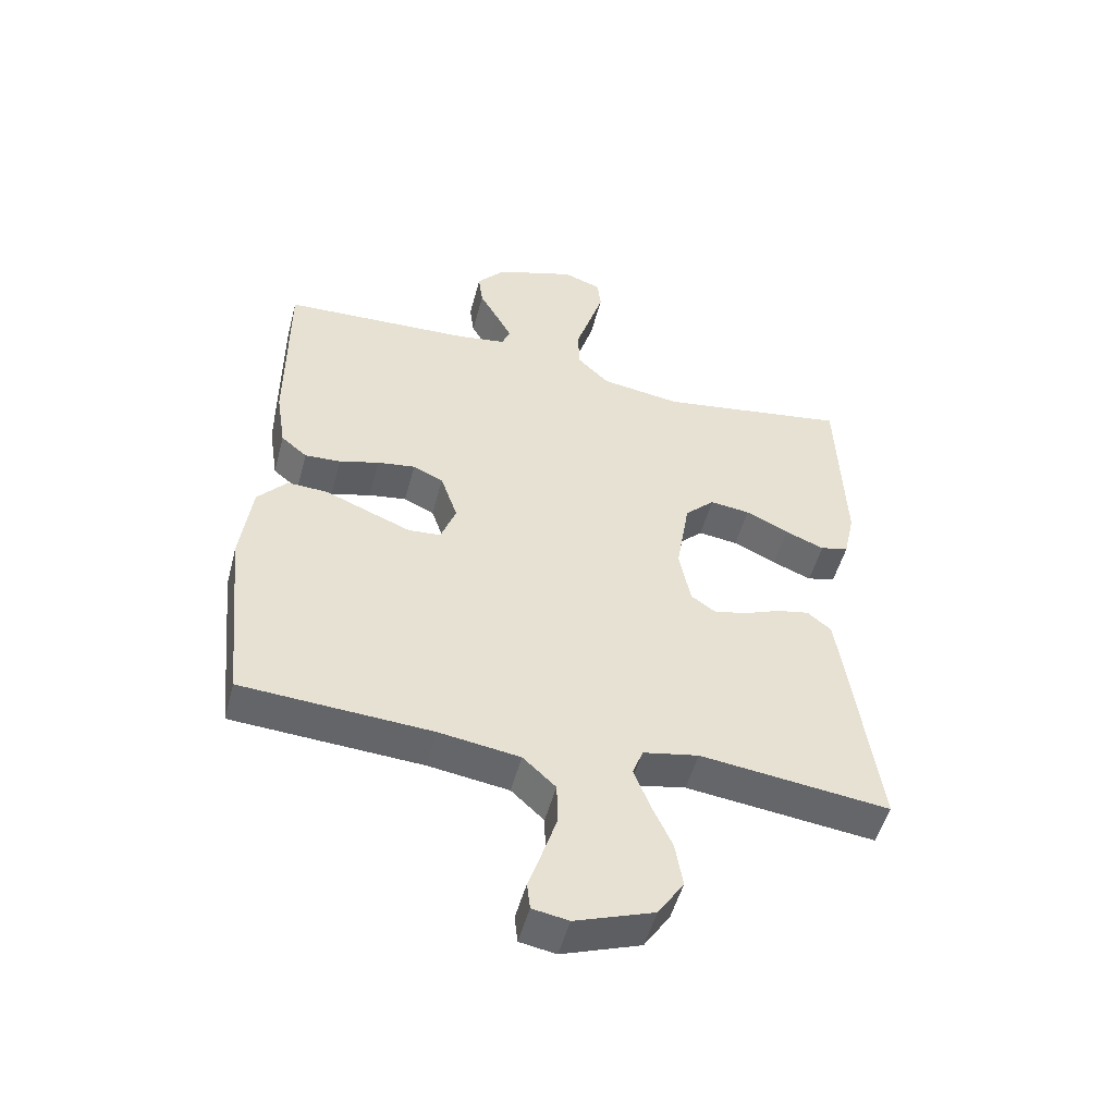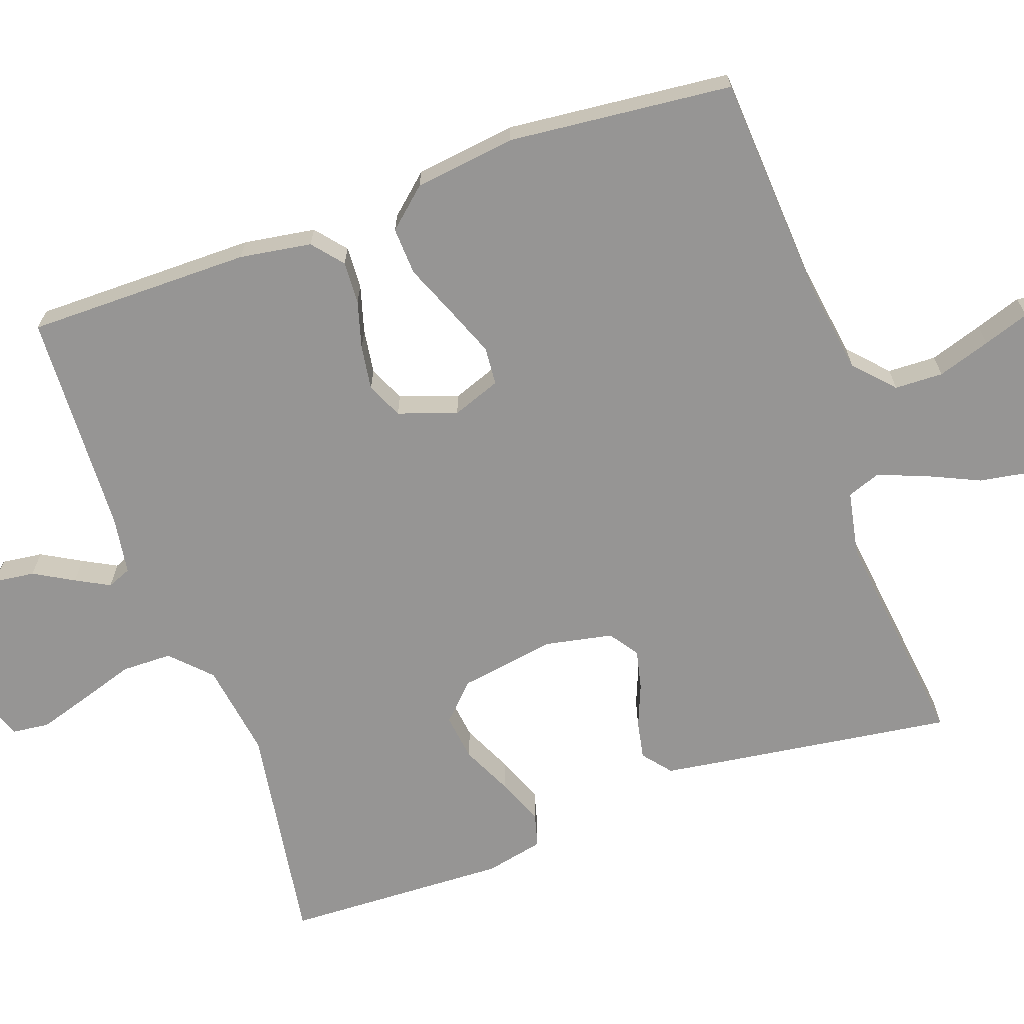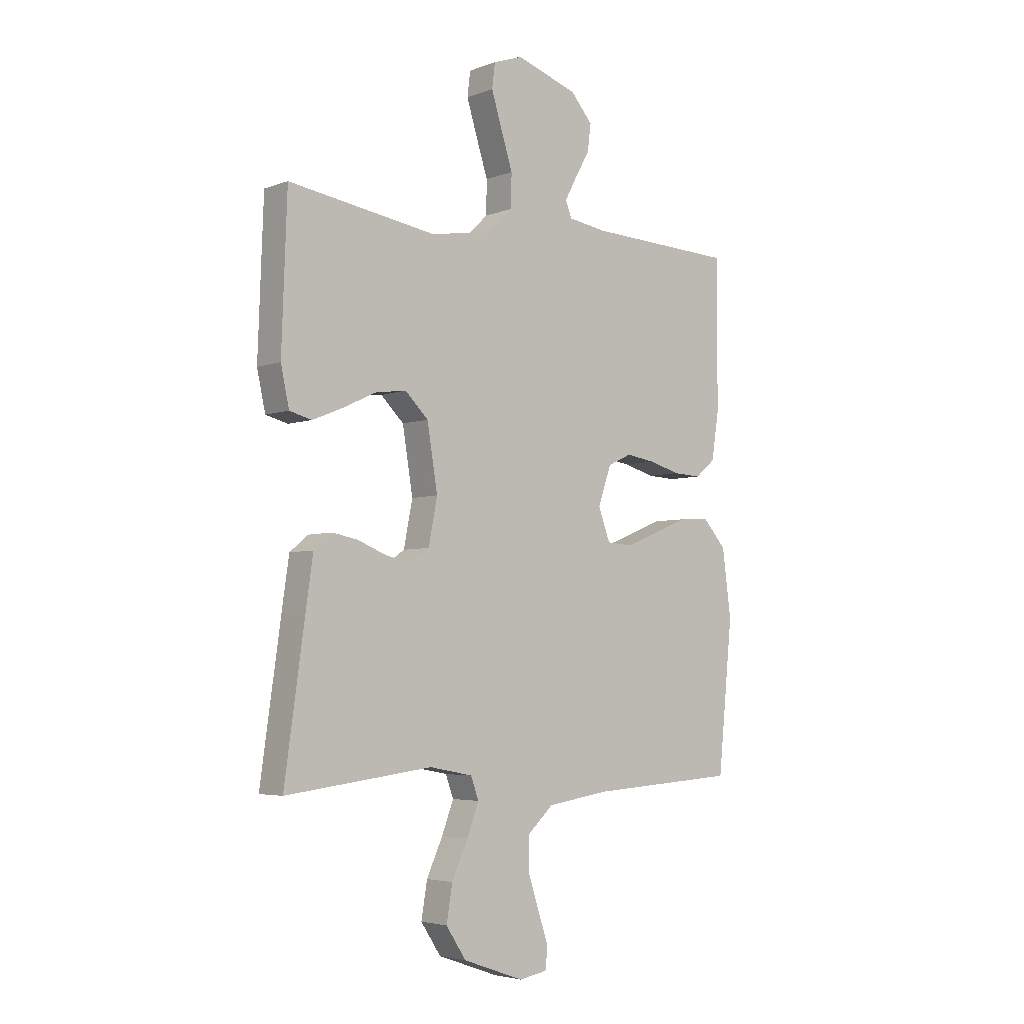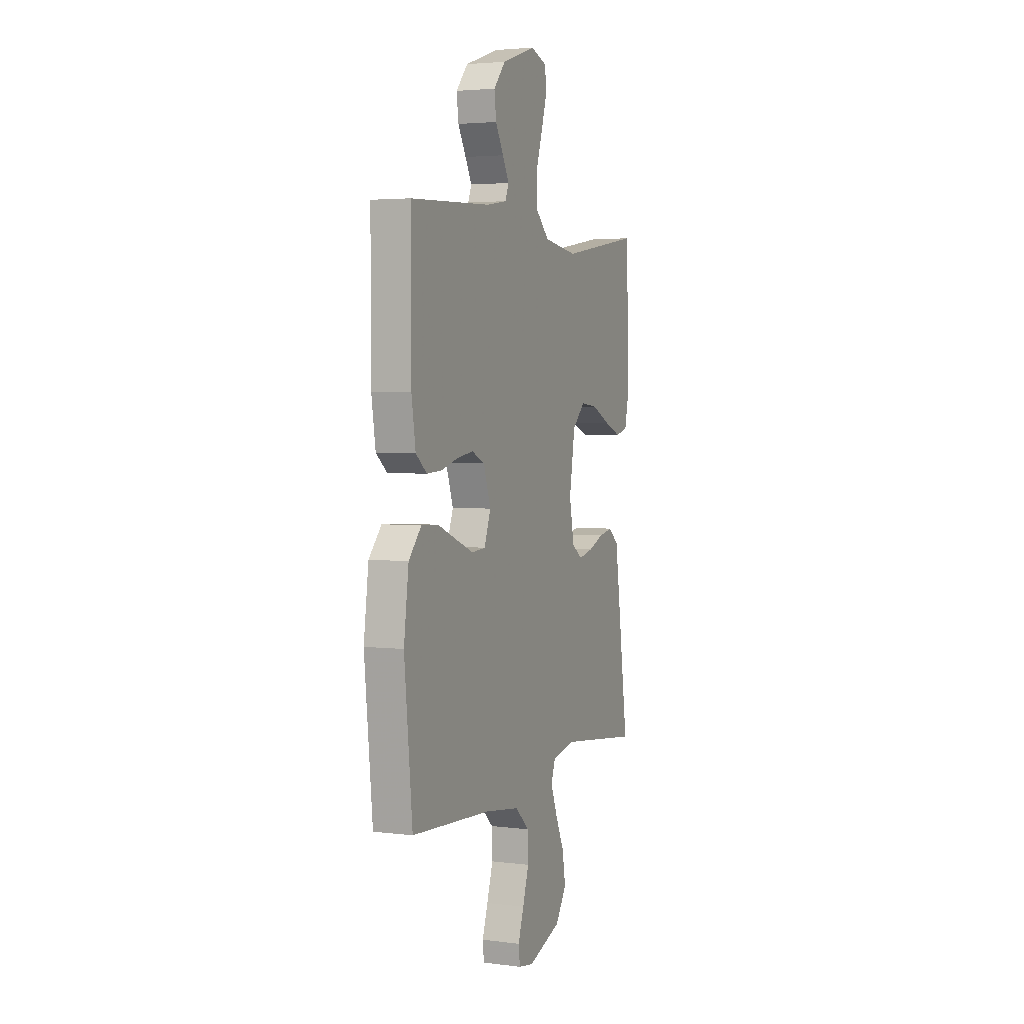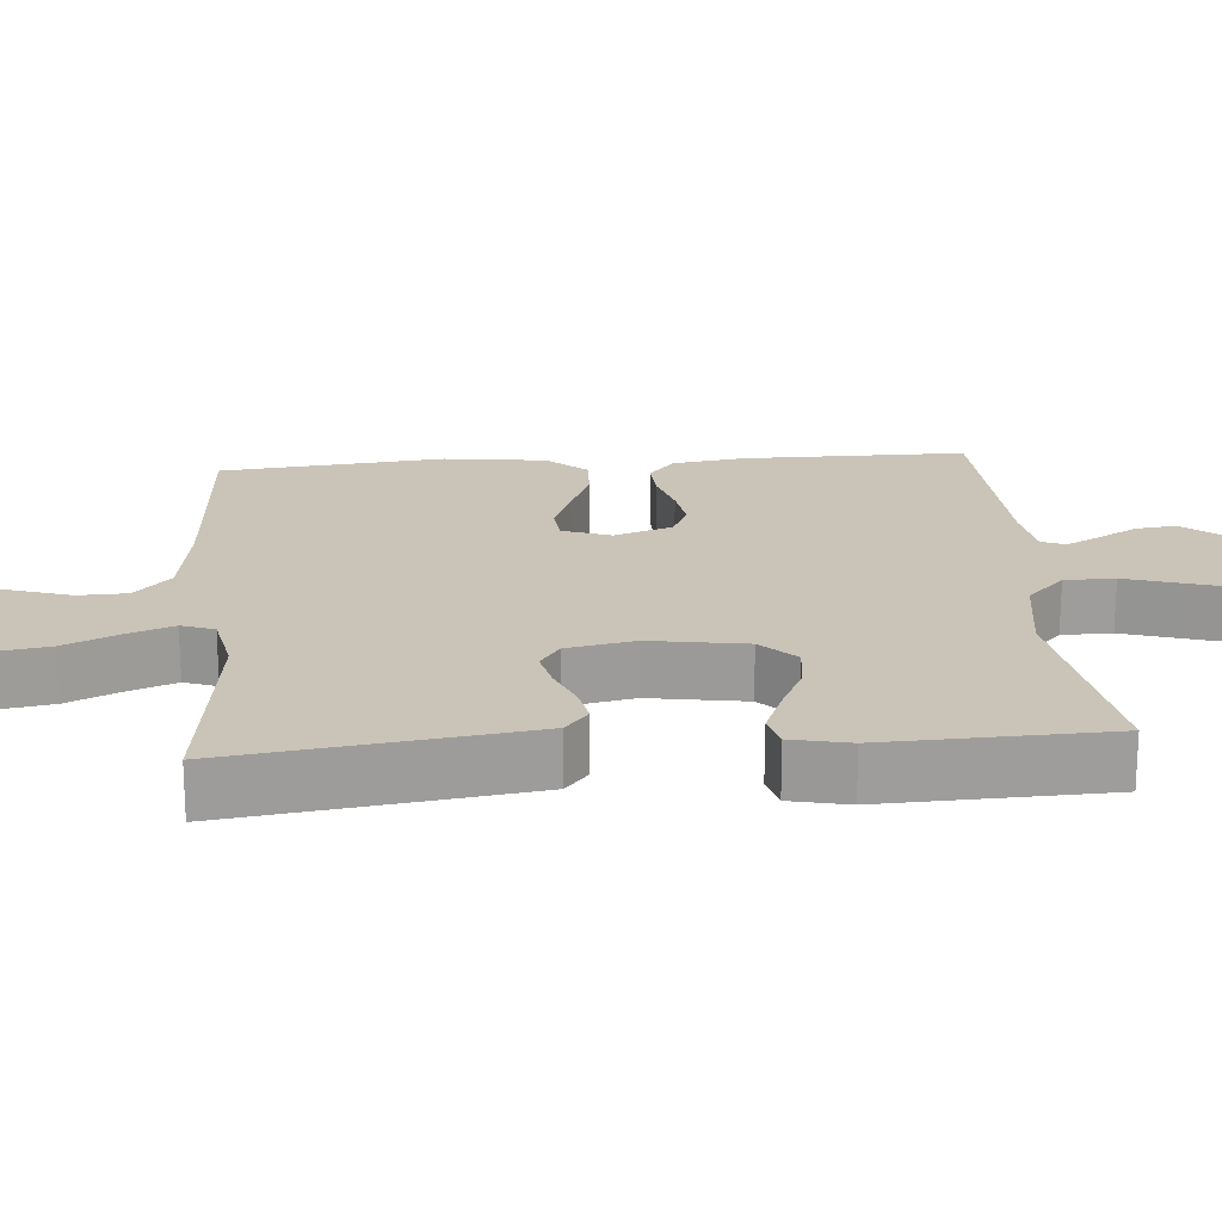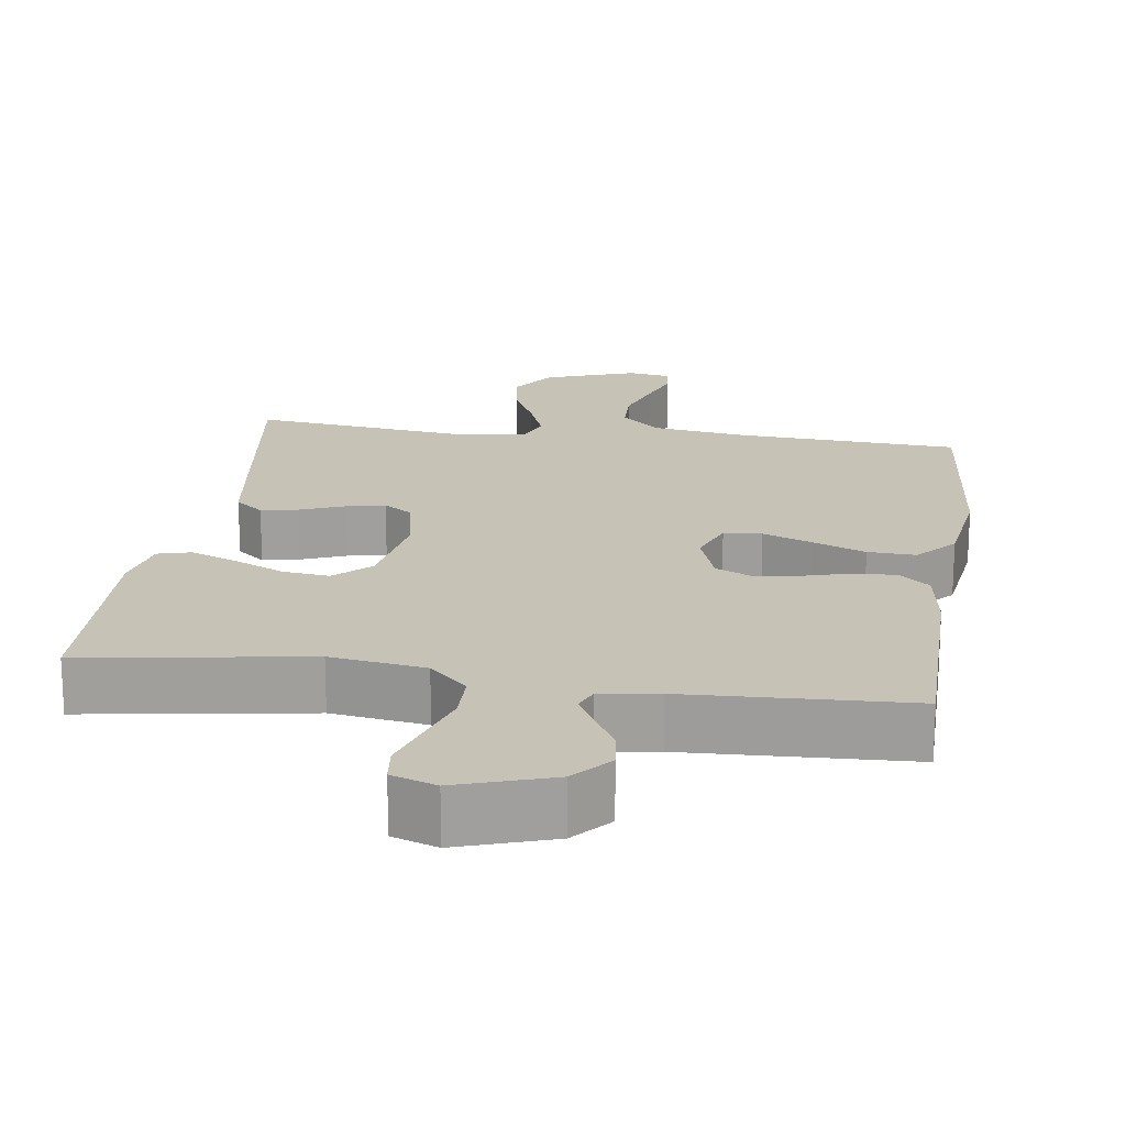
<metadata>
{"format":"obj","ext":"obj","renderer":"f3d","projection":"perspective","resolution":1024,"background":"white","views":[{"elev":-50.9,"azim":165.3,"up":"+Z"},{"elev":-67.6,"azim":109.6,"up":"+Y"},{"elev":-4.3,"azim":-40.1,"up":"+Z"},{"elev":3.6,"azim":112.7,"up":"+Z"},{"elev":19.9,"azim":-94.6,"up":"+Y"},{"elev":18.9,"azim":8.2,"up":"+Y"}]}
</metadata>
<code>
v -0.5 0.07 0.5
v -0.2 0.07 0.453
v -0.073 0.07 0.472
v -0.022 0.07 0.522
v -0.021 0.07 0.589
v -0.045 0.07 0.664
v -0.066 0.07 0.732
v -0.06 0.07 0.782
v 0 0.07 0.803
v 0.126 0.07 0.761
v 0.17 0.07 0.71
v 0.163 0.07 0.655
v 0.133 0.07 0.602
v 0.109 0.07 0.557
v 0.122 0.07 0.525
v 0.2 0.07 0.513
v 0.5 0.07 0.5
v 0.5 0.07 0.2
v 0.485 0.07 0.104
v 0.444 0.07 0.07
v 0.387 0.07 0.073
v 0.324 0.07 0.091
v 0.264 0.07 0.1
v 0.216 0.07 0.078
v 0.189 0.07 0
v 0.213 0.07 -0.065
v 0.264 0.07 -0.069
v 0.33 0.07 -0.043
v 0.401 0.07 -0.014
v 0.465 0.07 -0.011
v 0.512 0.07 -0.064
v 0.53 0.07 -0.2
v 0.5 0.07 -0.5
v 0.2 0.07 -0.519
v 0.072 0.07 -0.538
v 0.02 0.07 -0.586
v 0.018 0.07 -0.651
v 0.041 0.07 -0.722
v 0.062 0.07 -0.784
v 0.057 0.07 -0.827
v 0 0.07 -0.837
v -0.124 0.07 -0.793
v -0.165 0.07 -0.731
v -0.153 0.07 -0.659
v -0.12 0.07 -0.587
v -0.096 0.07 -0.524
v -0.112 0.07 -0.48
v -0.2 0.07 -0.463
v -0.5 0.07 -0.5
v -0.458 0.07 -0.2
v -0.444 0.07 -0.104
v -0.406 0.07 -0.073
v -0.355 0.07 -0.083
v -0.298 0.07 -0.106
v -0.245 0.07 -0.118
v -0.206 0.07 -0.091
v -0.188 0.07 0
v -0.209 0.07 0.129
v -0.256 0.07 0.175
v -0.319 0.07 0.167
v -0.387 0.07 0.135
v -0.449 0.07 0.11
v -0.494 0.07 0.122
v -0.511 0.07 0.2
v -0.5 0 0.5
v -0.2 0 0.453
v -0.073 0 0.472
v -0.022 0 0.522
v -0.021 0 0.589
v -0.045 0 0.664
v -0.066 0 0.732
v -0.06 0 0.782
v 0 0 0.803
v 0.126 0 0.761
v 0.17 0 0.71
v 0.163 0 0.655
v 0.133 0 0.602
v 0.109 0 0.557
v 0.122 0 0.525
v 0.2 0 0.513
v 0.5 0 0.5
v 0.5 0 0.2
v 0.485 0 0.104
v 0.444 0 0.07
v 0.387 0 0.073
v 0.324 0 0.091
v 0.264 0 0.1
v 0.216 0 0.078
v 0.189 0 0
v 0.213 0 -0.065
v 0.264 0 -0.069
v 0.33 0 -0.043
v 0.401 0 -0.014
v 0.465 0 -0.011
v 0.512 0 -0.064
v 0.53 0 -0.2
v 0.5 0 -0.5
v 0.2 0 -0.519
v 0.072 0 -0.538
v 0.02 0 -0.586
v 0.018 0 -0.651
v 0.041 0 -0.722
v 0.062 0 -0.784
v 0.057 0 -0.827
v 0 0 -0.837
v -0.124 0 -0.793
v -0.165 0 -0.731
v -0.153 0 -0.659
v -0.12 0 -0.587
v -0.096 0 -0.524
v -0.112 0 -0.48
v -0.2 0 -0.463
v -0.5 0 -0.5
v -0.458 0 -0.2
v -0.444 0 -0.104
v -0.406 0 -0.073
v -0.355 0 -0.083
v -0.298 0 -0.106
v -0.245 0 -0.118
v -0.206 0 -0.091
v -0.188 0 0
v -0.209 0 0.129
v -0.256 0 0.175
v -0.319 0 0.167
v -0.387 0 0.135
v -0.449 0 0.11
v -0.494 0 0.122
v -0.511 0 0.2
f 64 1 2
f 63 64 2
f 62 63 2
f 61 62 2
f 60 61 2
f 59 60 2 3
f 58 59 3 4
f 57 58 4
f 56 57 4
f 52 53 54
f 51 52 54
f 50 51 54
f 49 50 54
f 48 49 54
f 47 48 54 55
f 43 44 45
f 42 43 45
f 41 42 45
f 40 41 45
f 39 40 45
f 38 39 45
f 37 38 45 46
f 36 37 46 47
f 32 33 34
f 31 32 34
f 30 31 34
f 29 30 34
f 28 29 34
f 27 28 34 35
f 47 55 56
f 36 47 56
f 35 36 56
f 27 35 56
f 26 27 56
f 20 21 22
f 19 20 22
f 18 19 22
f 17 18 22
f 16 17 22
f 15 16 22 23
f 14 15 23 24
f 11 12 13
f 10 11 13
f 9 10 13
f 8 9 13
f 7 8 13
f 6 7 13
f 5 6 13
f 4 5 13 14
f 25 26 56 4
f 4 14 24 25
f 66 65 128
f 66 128 127
f 66 127 126
f 66 126 125
f 66 125 124
f 67 66 124 123
f 68 67 123 122
f 68 122 121
f 68 121 120
f 118 117 116
f 118 116 115
f 118 115 114
f 118 114 113
f 118 113 112
f 119 118 112 111
f 109 108 107
f 109 107 106
f 109 106 105
f 109 105 104
f 109 104 103
f 109 103 102
f 110 109 102 101
f 111 110 101 100
f 98 97 96
f 98 96 95
f 98 95 94
f 98 94 93
f 98 93 92
f 99 98 92 91
f 120 119 111
f 120 111 100
f 120 100 99
f 120 99 91
f 120 91 90
f 86 85 84
f 86 84 83
f 86 83 82
f 86 82 81
f 86 81 80
f 87 86 80 79
f 88 87 79 78
f 77 76 75
f 77 75 74
f 77 74 73
f 77 73 72
f 77 72 71
f 77 71 70
f 77 70 69
f 78 77 69 68
f 68 120 90 89
f 89 88 78 68
f 1 65 66 2
f 2 66 67 3
f 3 67 68 4
f 4 68 69 5
f 5 69 70 6
f 6 70 71 7
f 7 71 72 8
f 8 72 73 9
f 9 73 74 10
f 10 74 75 11
f 11 75 76 12
f 12 76 77 13
f 13 77 78 14
f 14 78 79 15
f 15 79 80 16
f 16 80 81 17
f 17 81 82 18
f 18 82 83 19
f 19 83 84 20
f 20 84 85 21
f 21 85 86 22
f 22 86 87 23
f 23 87 88 24
f 24 88 89 25
f 25 89 90 26
f 26 90 91 27
f 27 91 92 28
f 28 92 93 29
f 29 93 94 30
f 30 94 95 31
f 31 95 96 32
f 32 96 97 33
f 33 97 98 34
f 34 98 99 35
f 35 99 100 36
f 36 100 101 37
f 37 101 102 38
f 38 102 103 39
f 39 103 104 40
f 40 104 105 41
f 41 105 106 42
f 42 106 107 43
f 43 107 108 44
f 44 108 109 45
f 45 109 110 46
f 46 110 111 47
f 47 111 112 48
f 48 112 113 49
f 49 113 114 50
f 50 114 115 51
f 51 115 116 52
f 52 116 117 53
f 53 117 118 54
f 54 118 119 55
f 55 119 120 56
f 56 120 121 57
f 57 121 122 58
f 58 122 123 59
f 59 123 124 60
f 60 124 125 61
f 61 125 126 62
f 62 126 127 63
f 63 127 128 64
f 64 128 65 1

</code>
